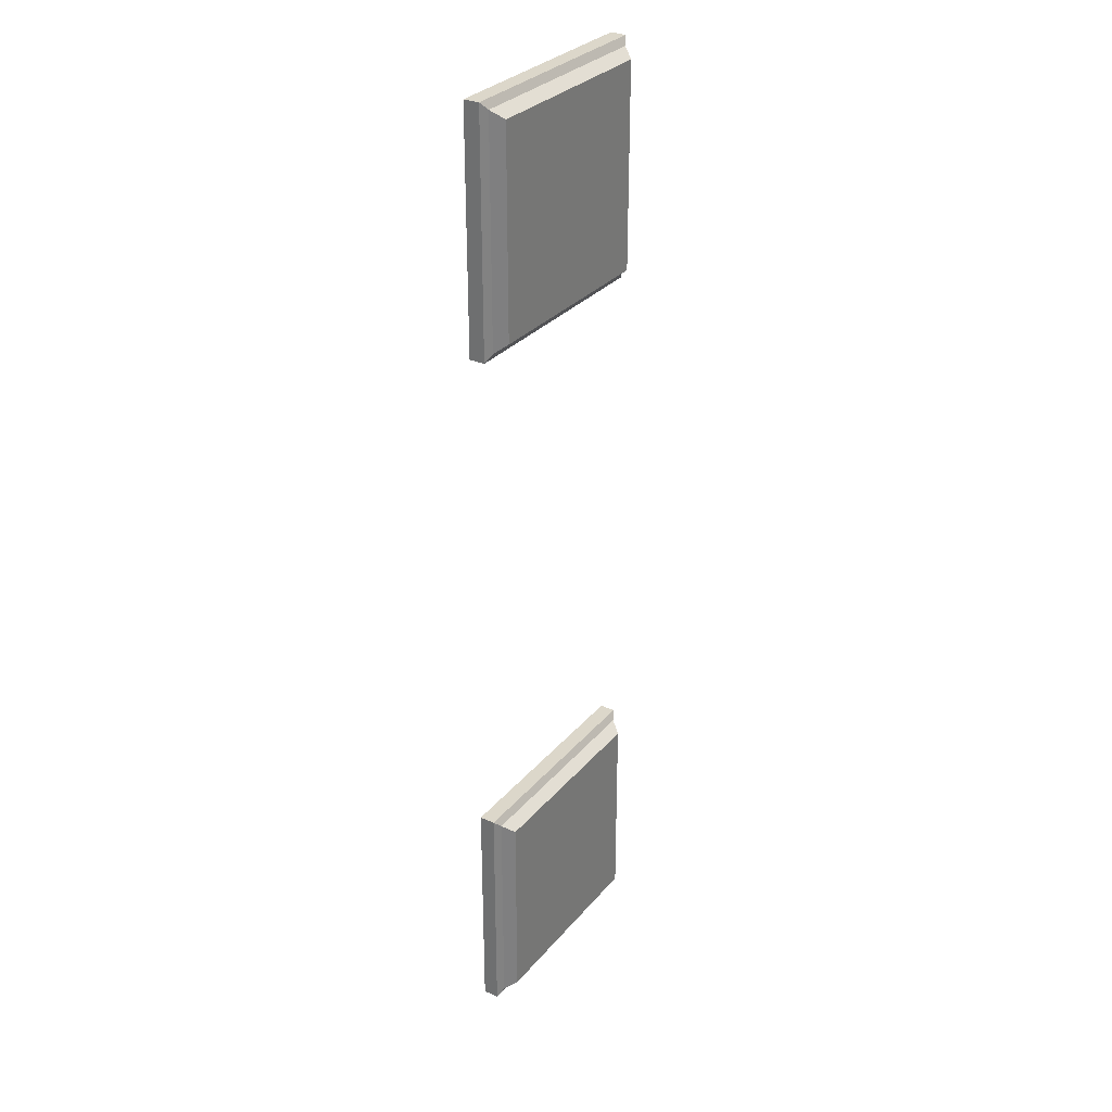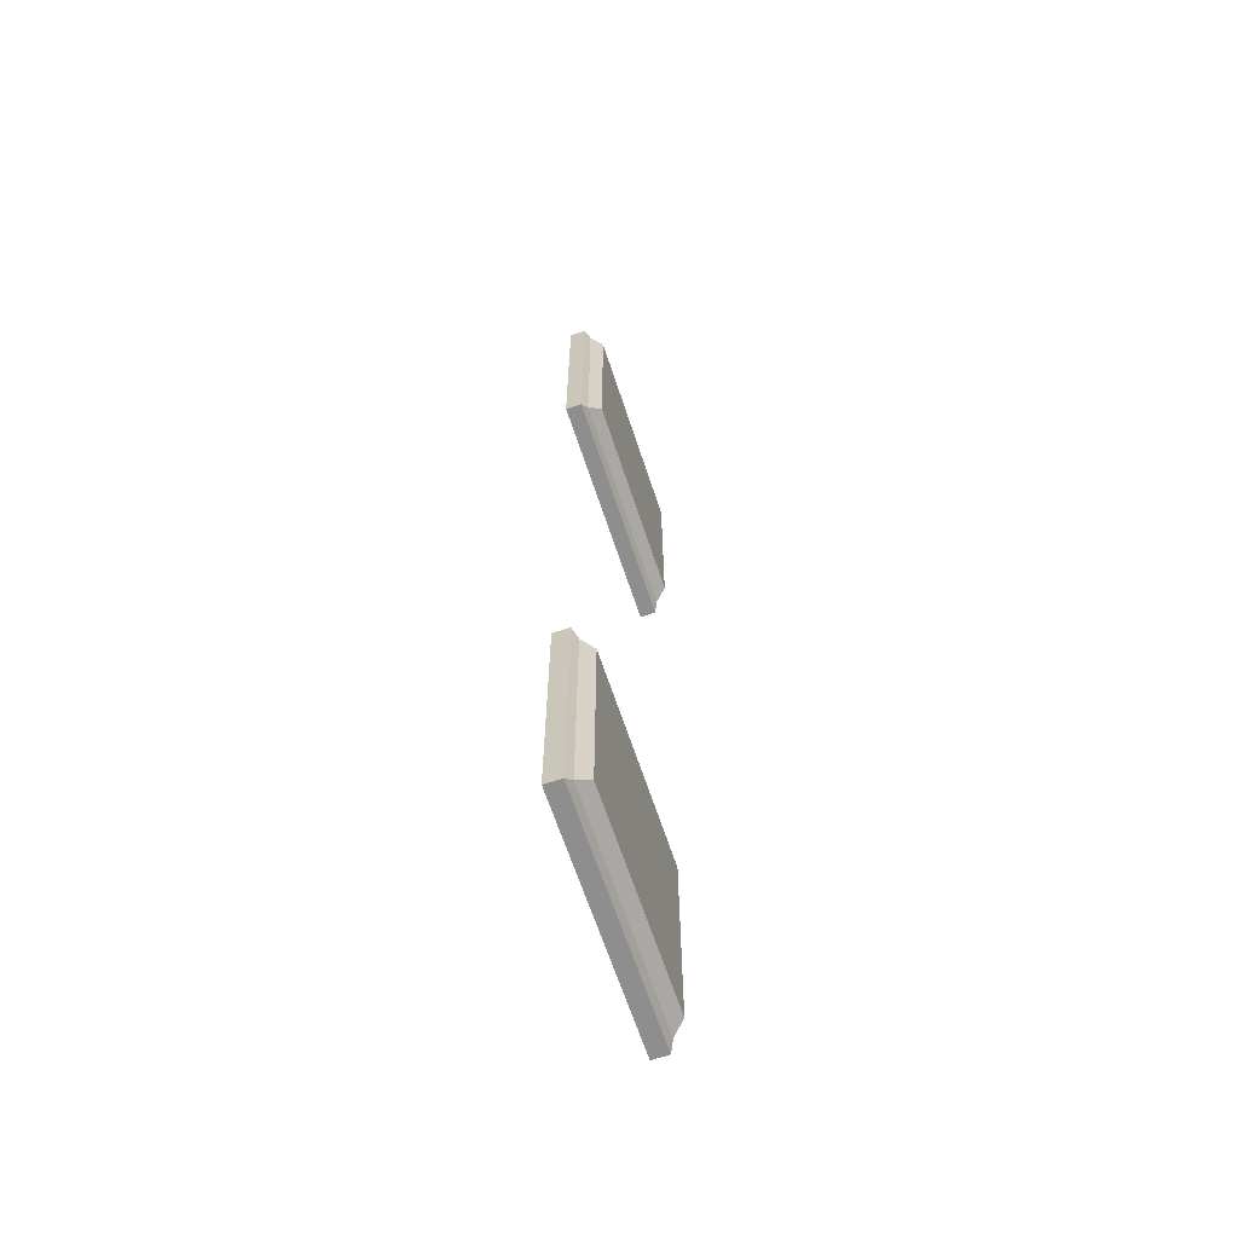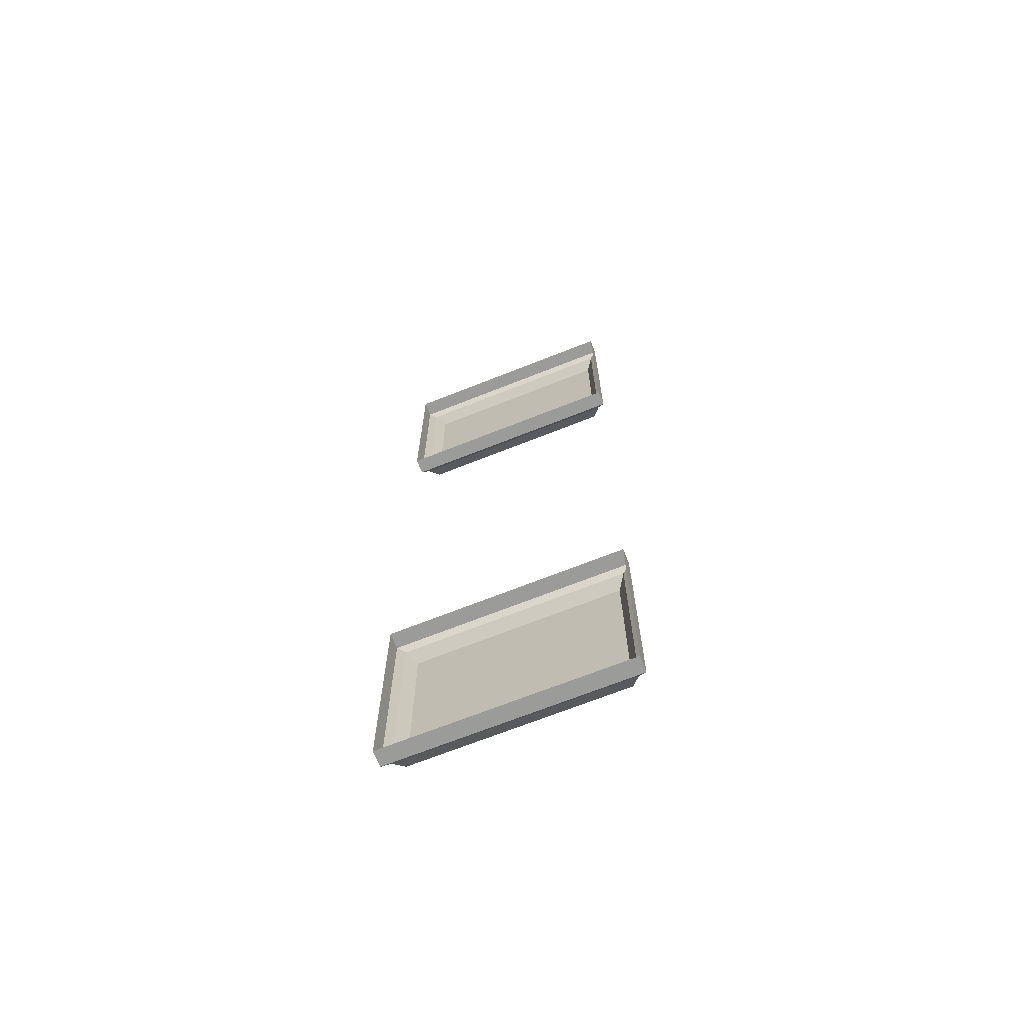
<metadata>
{"format":"obj","ext":"obj","renderer":"f3d","projection":"perspective","resolution":1024,"background":"white","views":[{"elev":30.5,"azim":122.5,"up":"+Z"},{"elev":-65.0,"azim":108.2,"up":"+Z"},{"elev":-69.6,"azim":21.6,"up":"+Z"}]}
</metadata>
<code>
g maroonStairsReflPillarBases_new
v 1.25 0 0.5
v -0.25 0 0.5
v 1.25 0.1 0.5
v -0.25 0.1 0.5
v -0.25 0 0.5
v -0.25 0 -1
v -0.25 0.1 0.5
v -0.25 0.1 -1
v -0.25 0 -1
v 1.25 0 -1
v -0.25 0.1 -1
v 1.25 0.1 -1
v 1.25 0 -1
v 1.25 0 0.5
v 1.25 0.1 -1
v 1.25 0.1 0.5
v 1.147 0.199 0.3973
v -0.1473 0.199 0.3973
v 1.147 0.199 -0.8973
v -0.1473 0.199 -0.8973
v 1.25 0.1 0.5
v -0.25 0.1 0.5
v 1.202 0.1271 0.4517
v -0.2017 0.1271 0.4517
v 1.25 0.1 -1
v 1.25 0.1 0.5
v 1.202 0.1271 -0.9517
v 1.202 0.1271 0.4517
v -0.25 0.1 0.5
v -0.25 0.1 -1
v -0.2017 0.1271 0.4517
v -0.2017 0.1271 -0.9517
v -0.25 0.1 -1
v 1.25 0.1 -1
v -0.2017 0.1271 -0.9517
v 1.202 0.1271 -0.9517
v 1.202 0.1271 0.4517
v -0.2017 0.1271 0.4517
v 1.147 0.199 0.3973
v -0.1473 0.199 0.3973
v 1.202 0.1271 -0.9517
v 1.202 0.1271 0.4517
v 1.147 0.199 -0.8973
v 1.147 0.199 0.3973
v -0.2017 0.1271 0.4517
v -0.2017 0.1271 -0.9517
v -0.1473 0.199 0.3973
v -0.1473 0.199 -0.8973
v -0.2017 0.1271 -0.9517
v 1.202 0.1271 -0.9517
v -0.1473 0.199 -0.8973
v 1.147 0.199 -0.8973
v 1.25 0 -4.25
v -0.25 0 -4.25
v 1.25 0.1 -4.25
v -0.25 0.1 -4.25
v -0.25 0 -4.25
v -0.25 0 -5.75
v -0.25 0.1 -4.25
v -0.25 0.1 -5.75
v -0.25 0 -5.75
v 1.25 0 -5.75
v -0.25 0.1 -5.75
v 1.25 0.1 -5.75
v 1.25 0 -5.75
v 1.25 0 -4.25
v 1.25 0.1 -5.75
v 1.25 0.1 -4.25
v 1.147 0.199 -4.353
v -0.1473 0.199 -4.353
v 1.147 0.199 -5.647
v -0.1473 0.199 -5.647
v 1.25 0.1 -4.25
v -0.25 0.1 -4.25
v 1.202 0.1271 -4.298
v -0.2017 0.1271 -4.298
v 1.25 0.1 -5.75
v 1.25 0.1 -4.25
v 1.202 0.1271 -5.702
v 1.202 0.1271 -4.298
v -0.25 0.1 -4.25
v -0.25 0.1 -5.75
v -0.2017 0.1271 -4.298
v -0.2017 0.1271 -5.702
v -0.25 0.1 -5.75
v 1.25 0.1 -5.75
v -0.2017 0.1271 -5.702
v 1.202 0.1271 -5.702
v 1.202 0.1271 -4.298
v -0.2017 0.1271 -4.298
v 1.147 0.199 -4.353
v -0.1473 0.199 -4.353
v 1.202 0.1271 -5.702
v 1.202 0.1271 -4.298
v 1.147 0.199 -5.647
v 1.147 0.199 -4.353
v -0.2017 0.1271 -4.298
v -0.2017 0.1271 -5.702
v -0.1473 0.199 -4.353
v -0.1473 0.199 -5.647
v -0.2017 0.1271 -5.702
v 1.202 0.1271 -5.702
v -0.1473 0.199 -5.647
v 1.147 0.199 -5.647
g maroonStairsReflPillarBases_new_0
f 3 2 1
f 3 4 2
f 7 6 5
f 7 8 6
f 11 10 9
f 11 12 10
f 15 14 13
f 15 16 14
f 19 18 17
f 19 20 18
f 23 22 21
f 23 24 22
f 27 26 25
f 27 28 26
f 31 30 29
f 31 32 30
f 35 34 33
f 35 36 34
f 39 38 37
f 39 40 38
f 43 42 41
f 43 44 42
f 47 46 45
f 47 48 46
f 51 50 49
f 51 52 50
f 55 54 53
f 55 56 54
f 59 58 57
f 59 60 58
f 63 62 61
f 63 64 62
f 67 66 65
f 67 68 66
f 71 70 69
f 71 72 70
f 75 74 73
f 75 76 74
f 79 78 77
f 79 80 78
f 83 82 81
f 83 84 82
f 87 86 85
f 87 88 86
f 91 90 89
f 91 92 90
f 95 94 93
f 95 96 94
f 99 98 97
f 99 100 98
f 103 102 101
f 103 104 102

</code>
